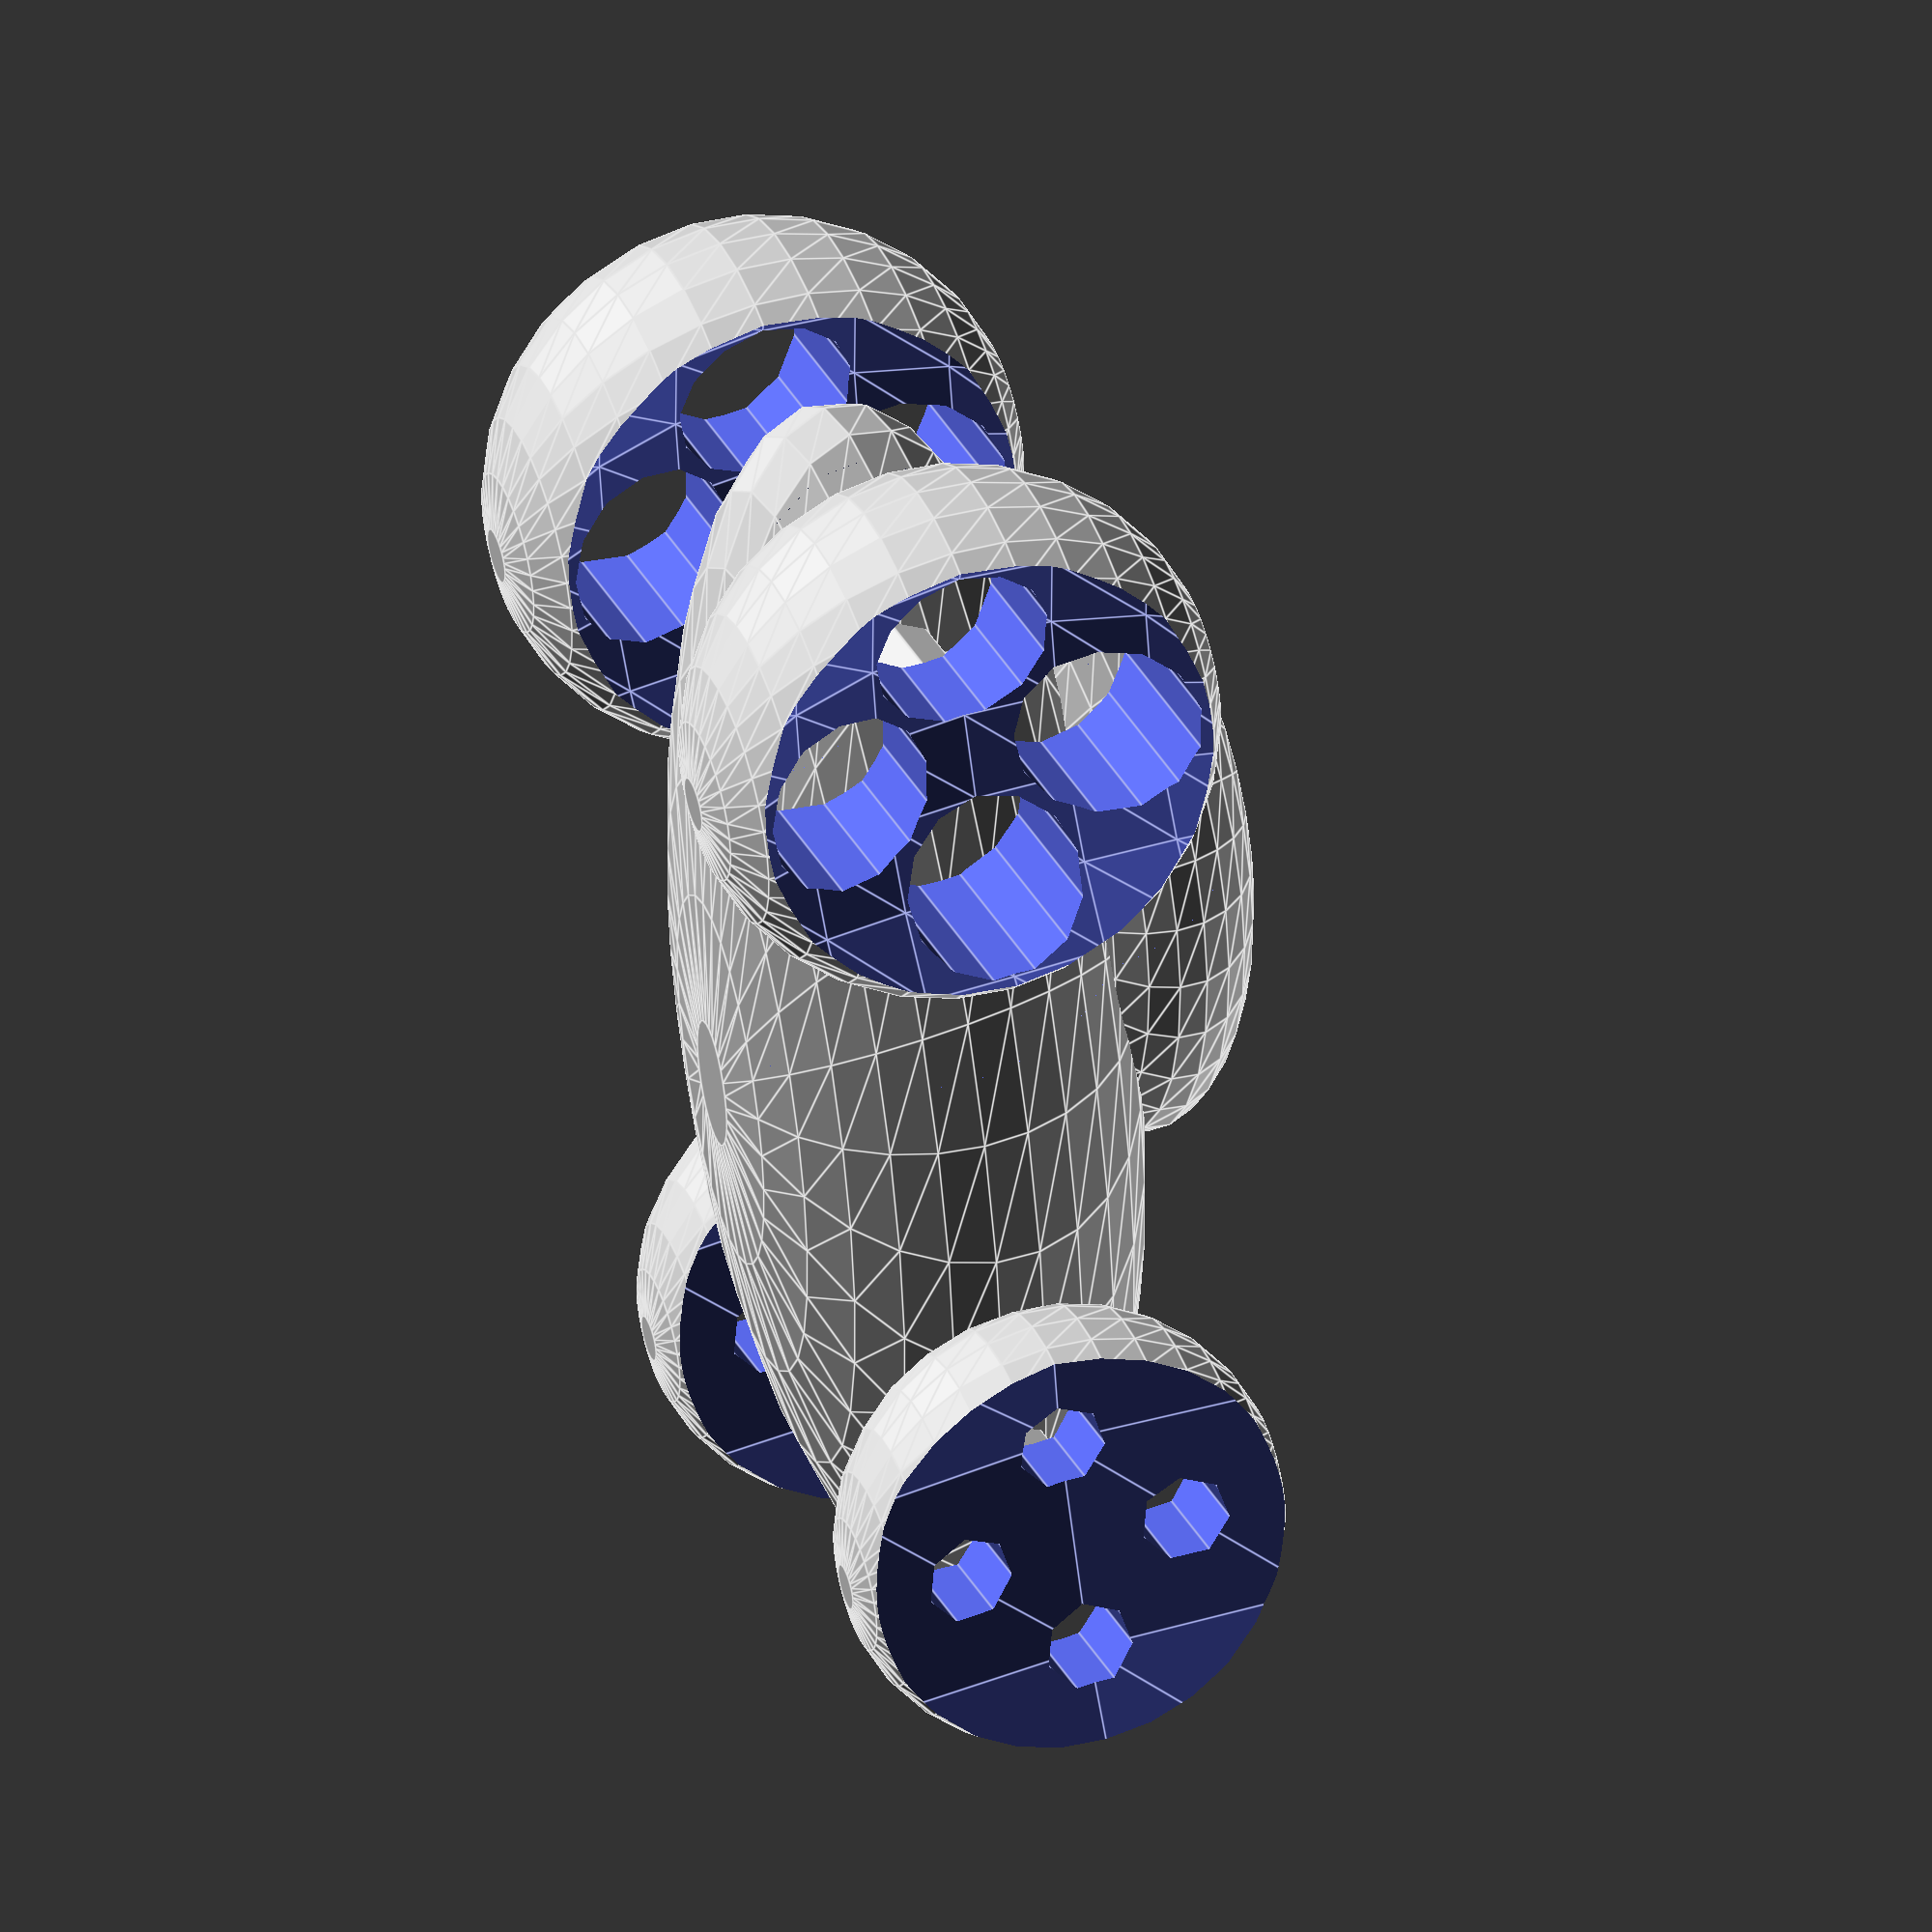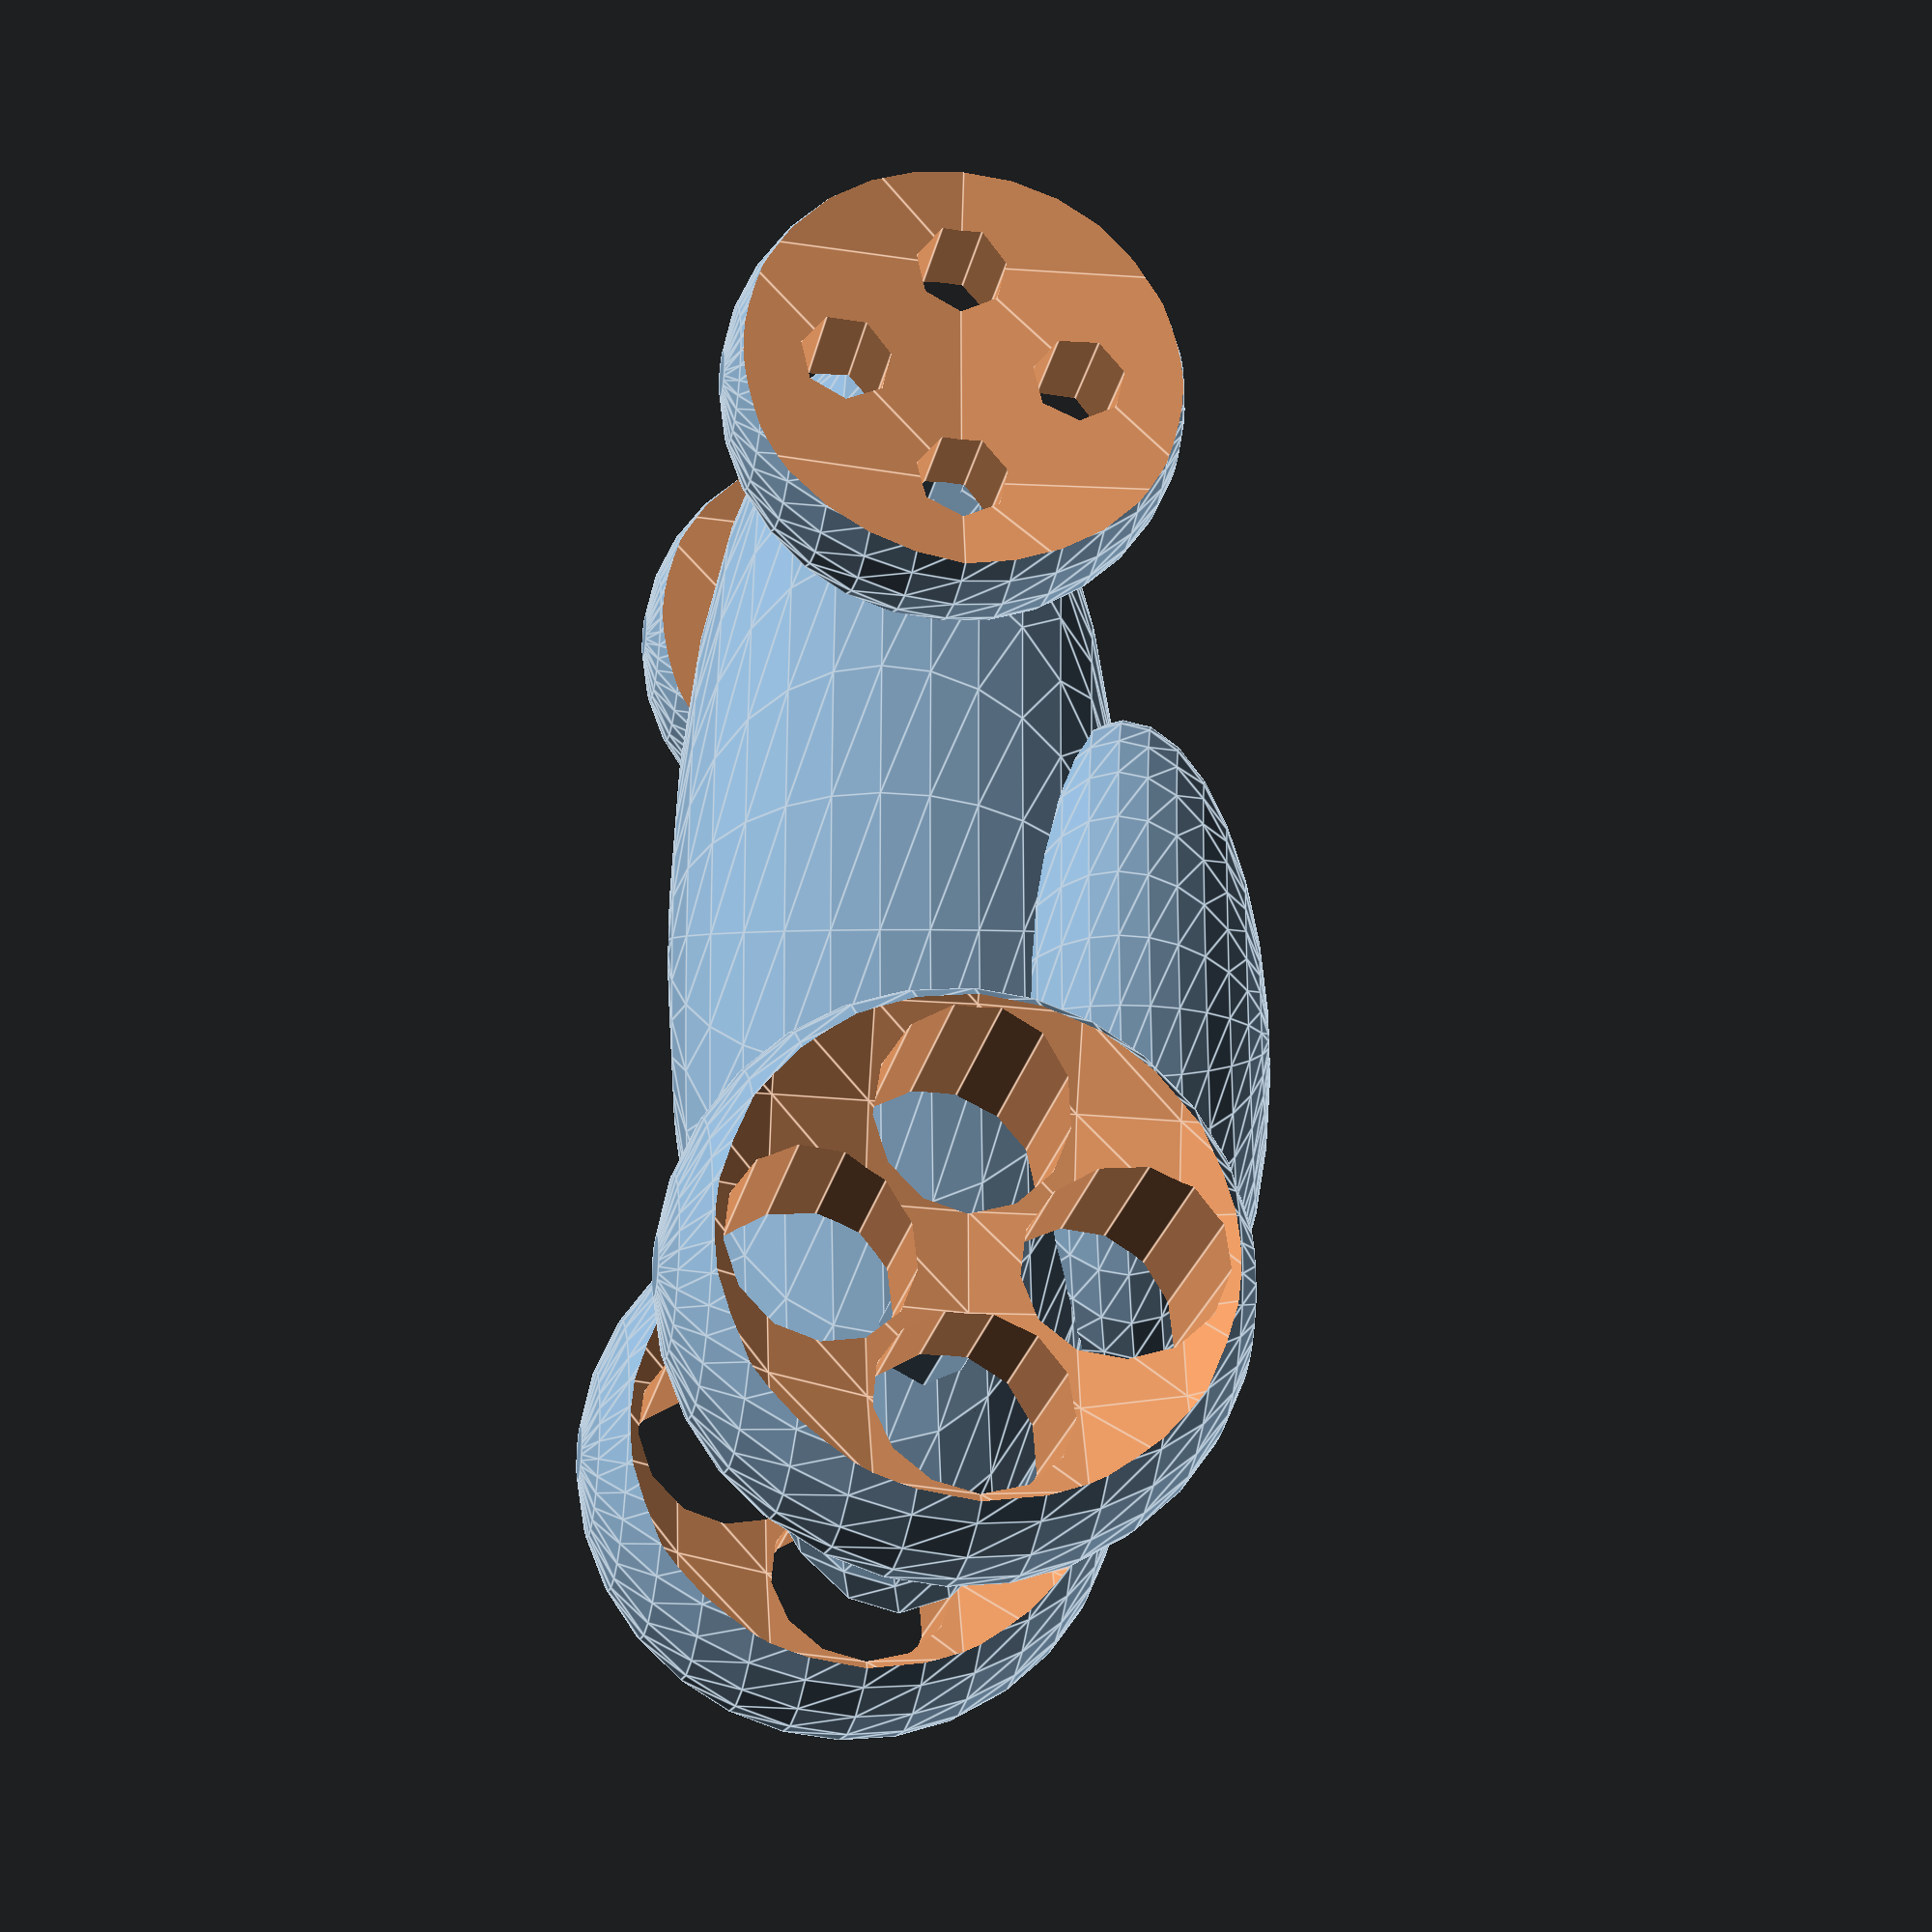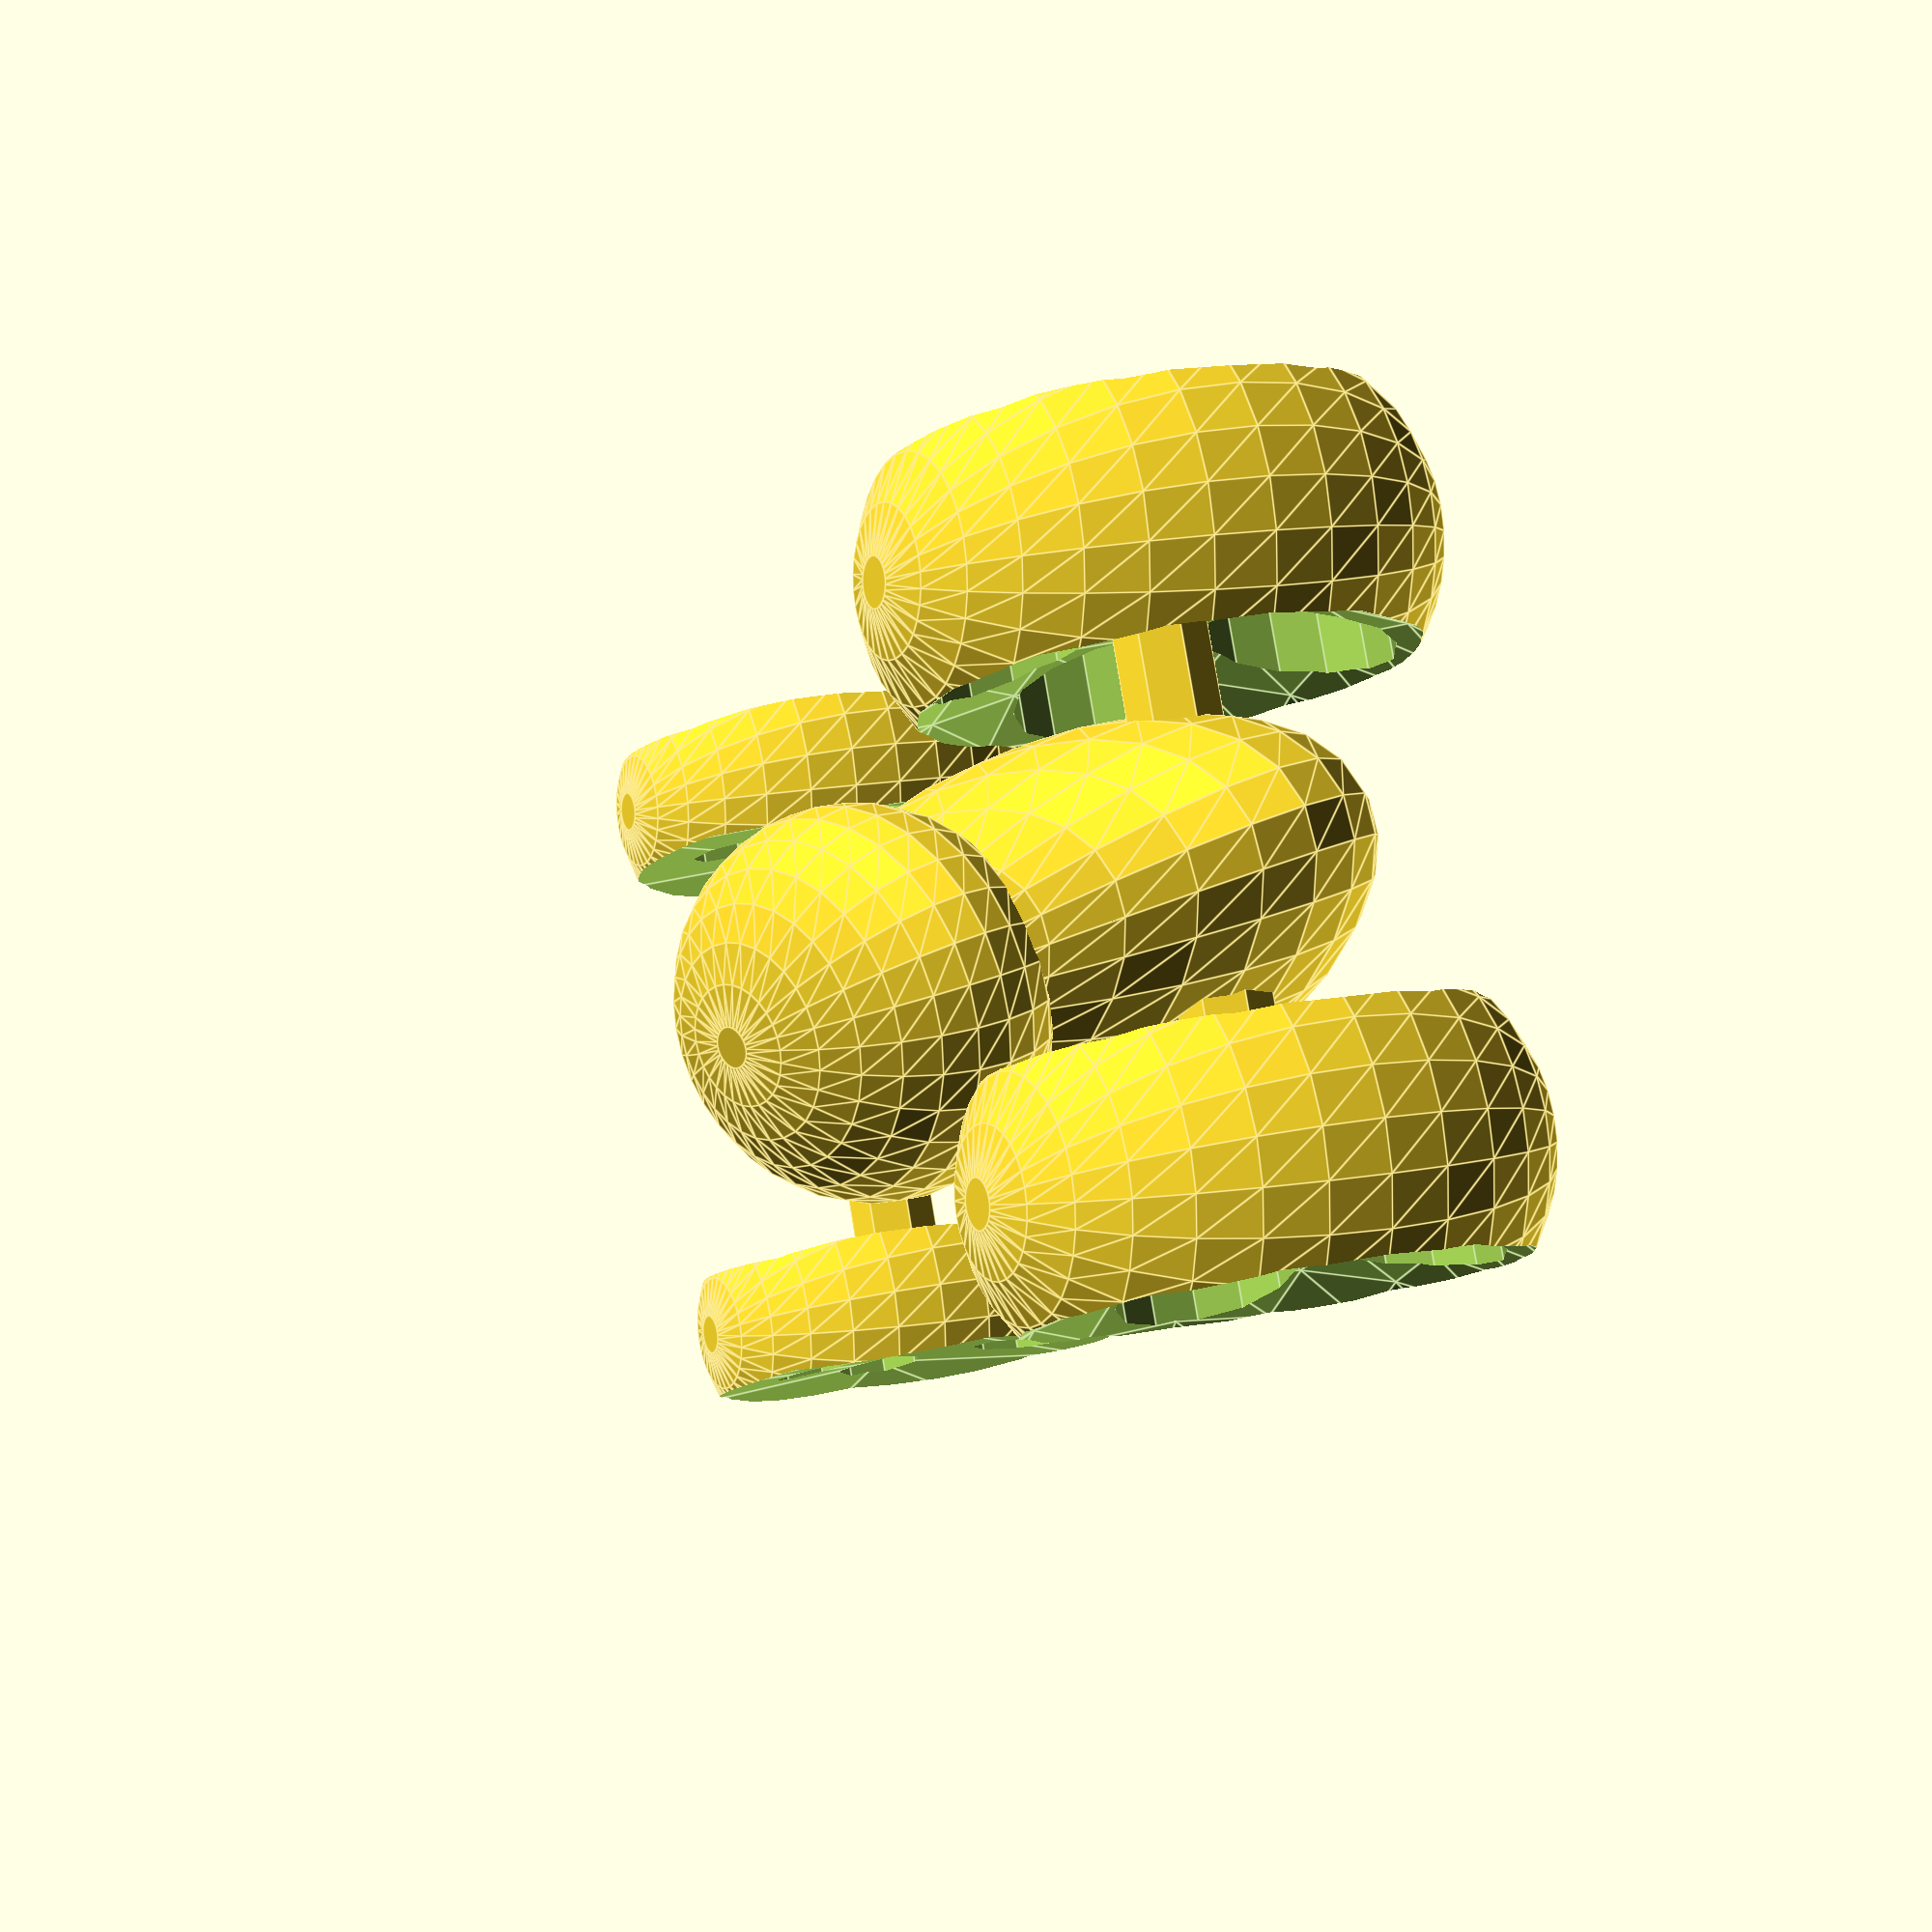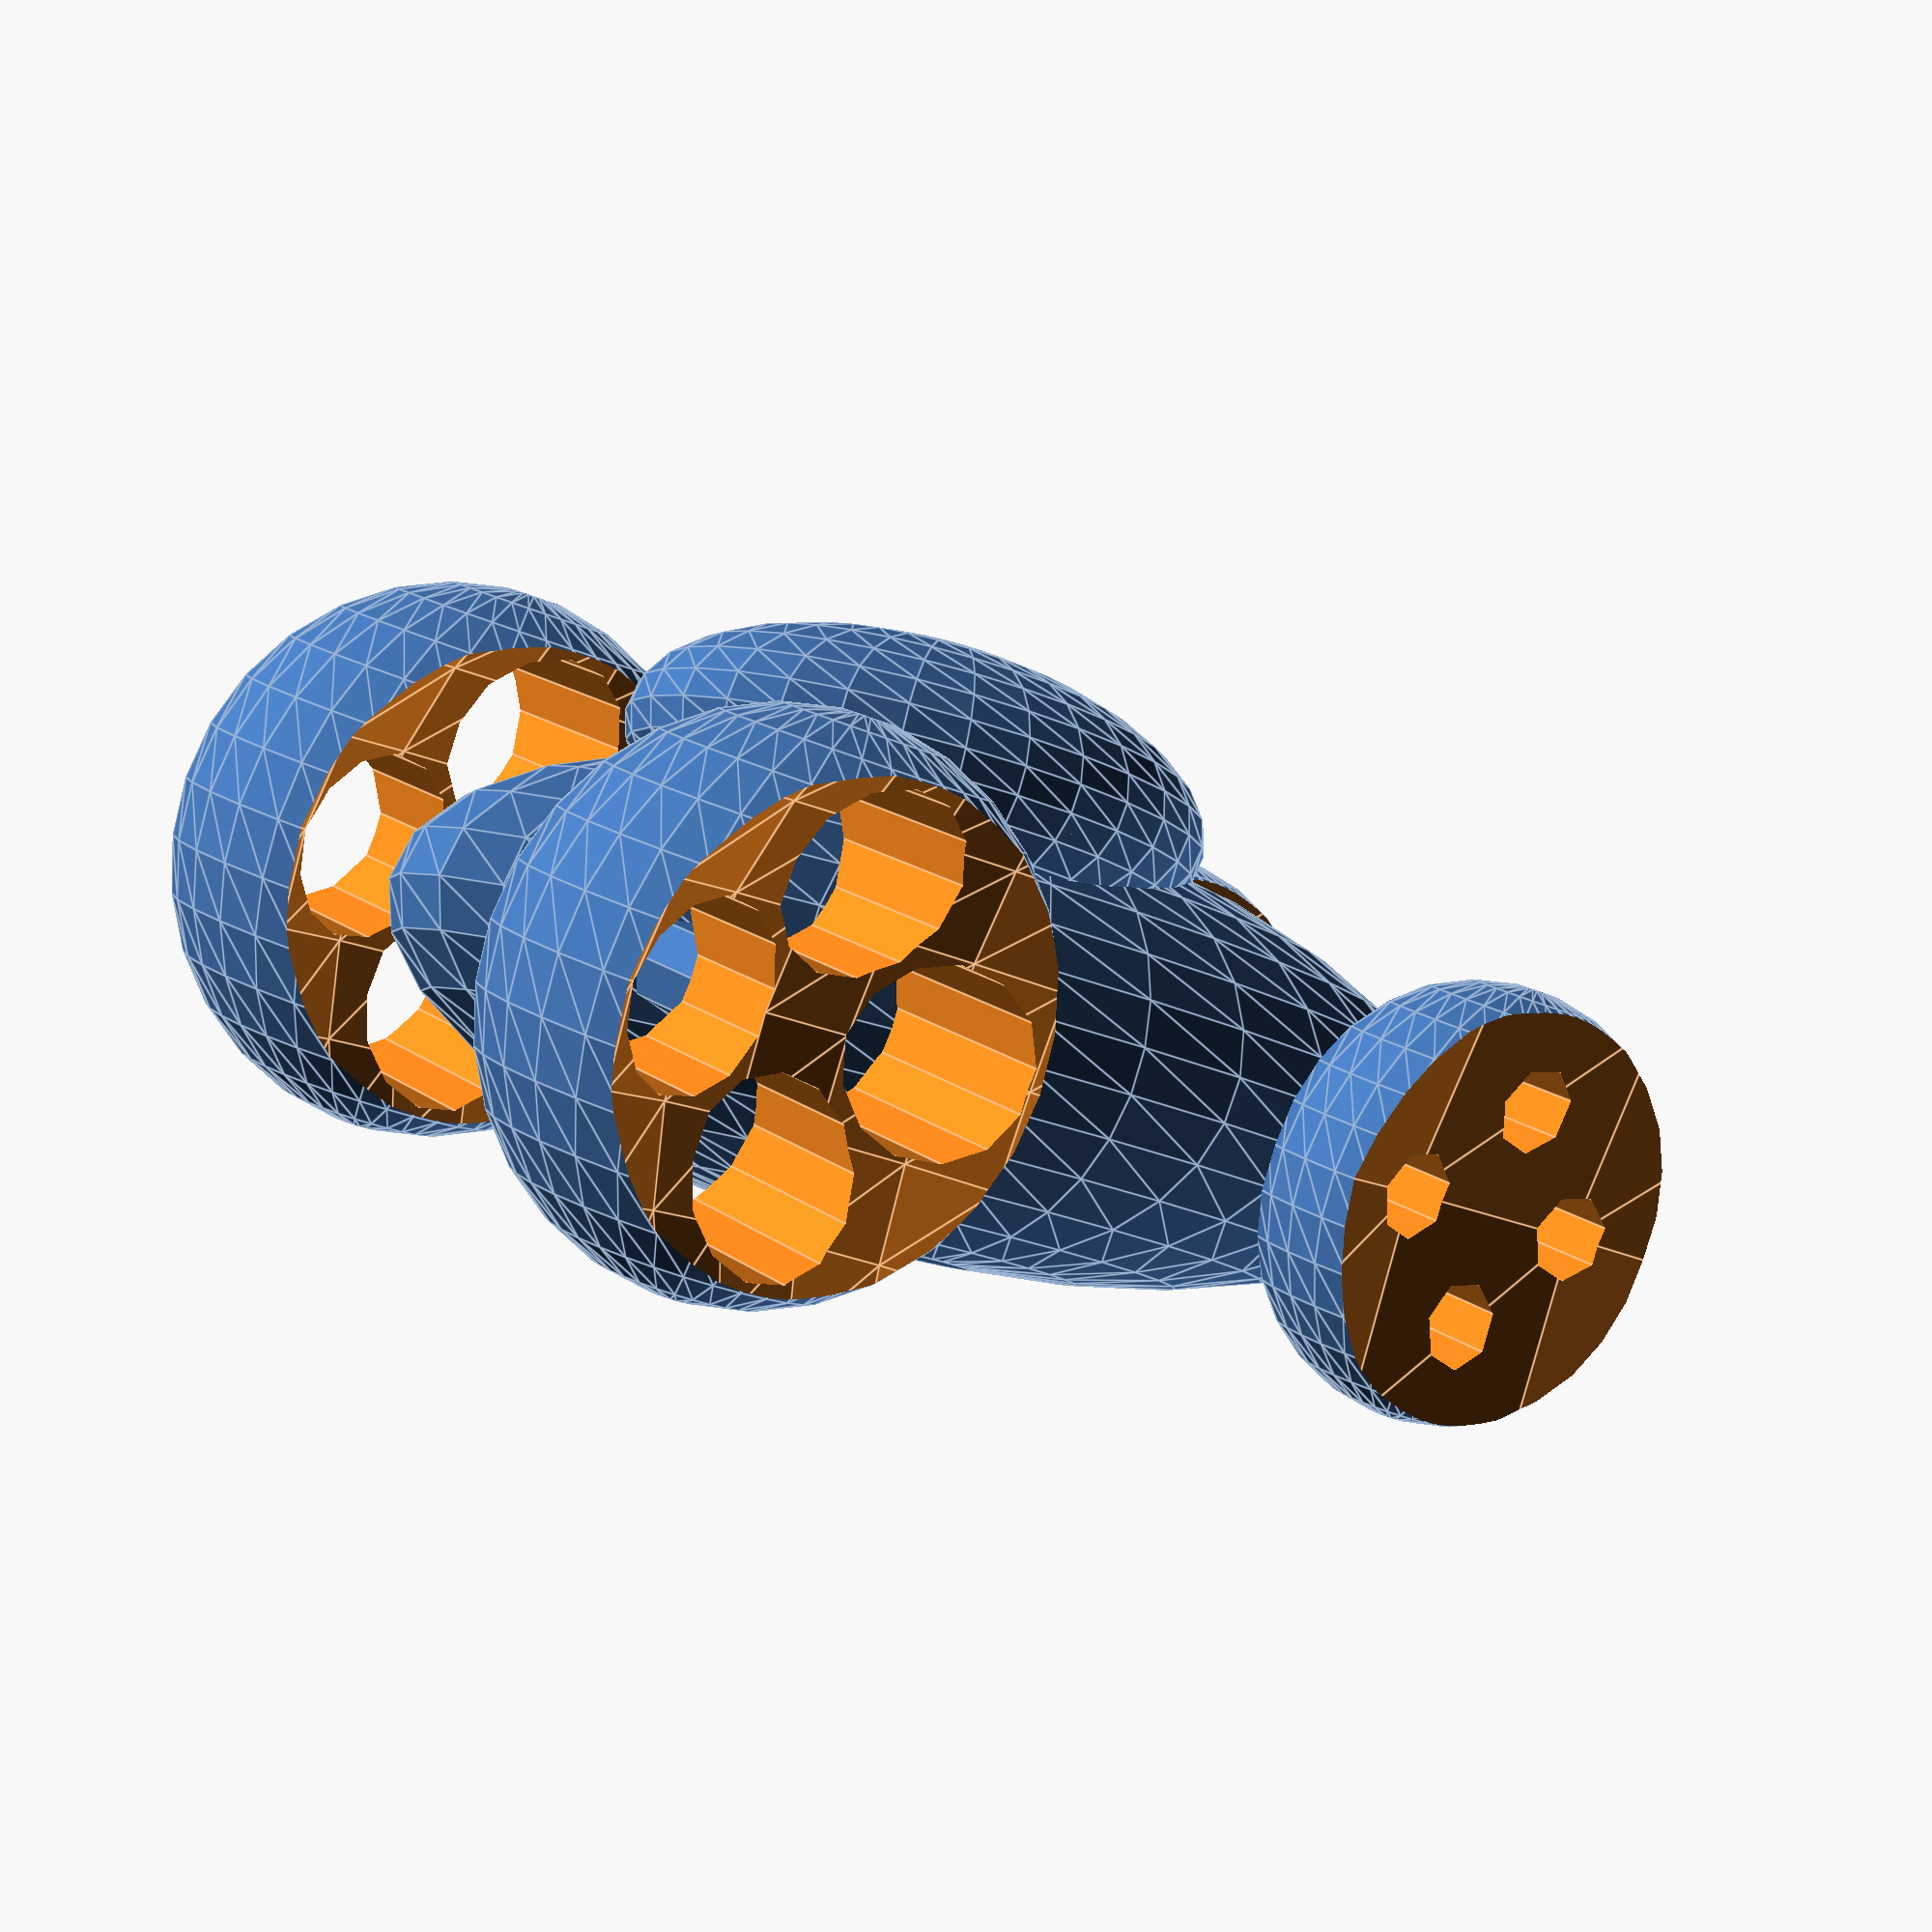
<openscad>
// NOTES: Resize lets you scale something to actual dimensions

// RESOLUTION SETTINGS
//$fa = 1;
//$fs = 0.4;

wheel_radius = 6;
base_height = 20;
base_top = 12;
wheel_track = 15;
wheel_size = 20;
wheel_rotation = 40;

// CAR BODY
scale([1.2, 1, 1.2])
{
	rotate([wheel_rotation/3, 0, 0])
	{
		// BASE
		resize([60, 20, base_height])
			sphere(r = 50);
		//cube([60, 20, base_height], center = true);
		// TOP
		translate([5, 0, (base_height/2) 	- 0.01])
			resize([30, 20, base_top])
				sphere(r = 30);
			//cube([30, 20, base_top], center = true);
	}

// WHEELS
// FRONT LEFT
translate([-20, -wheel_track, 0])
	wheel(wheel_radius = 10, side_spheres_radius = 50, hub_thickness = 4, cylinder_radius = 2);
	
// FRONT RIGHT
translate([-20, wheel_track, 0])
	wheel(wheel_radius = 10, side_spheres_radius = 50, hub_thickness = 4, cylinder_radius = 2);

// REAR RIGHT
translate([20, wheel_track, 0])
	wheel(wheel_radius = 12, side_spheres_radius = 20, hub_thickness = 6, cylinder_radius = 4);
	
// REAR LEFT
translate([20, -wheel_track, 0])
	wheel(wheel_radius = 12, side_spheres_radius = 20, hub_thickness = 6, cylinder_radius = 4);

// AXLES
// FRONT
translate([-20, 0, 0])
	rotate([90, 0, 0])
		cylinder(h = wheel_track * 2, r = 2, center = true);
// REAR
translate([20, 0, 0])
	rotate([90, 0, 0])
		cylinder(h = wheel_track * 2, r = 2, center = true);
}

module wheel(wheel_radius=10,
    side_spheres_radius=50,
    hub_thickness=4,
    cylinder_radius=2) 
{
    cylinder_height=2*wheel_radius;
    difference() {
        // Wheel sphere
        sphere(r=wheel_radius);
        // Side sphere 1
        translate([0,side_spheres_radius + hub_thickness/2,0])
            sphere(r=side_spheres_radius);
        // Side sphere 2
        translate([0,- (side_spheres_radius + hub_thickness/2),0])
            sphere(r=side_spheres_radius);
        // Cylinder 1
        translate([wheel_radius/2,0,0])
            rotate([90,0,0])
            cylinder(h=cylinder_height,r=cylinder_radius,center=true);
        // Cylinder 2
        translate([0,0,wheel_radius/2])
            rotate([90,0,0])
            cylinder(h=cylinder_height,r=cylinder_radius,center=true);
        // Cylinder 3
        translate([-wheel_radius/2,0,0])
            rotate([90,0,0])
            cylinder(h=cylinder_height,r=cylinder_radius,center=true);
        // Cylinder 4
        translate([0,0,-wheel_radius/2])
            rotate([90,0,0])
            cylinder(h=cylinder_height,r=cylinder_radius,center=true);
    }
}
</openscad>
<views>
elev=312.2 azim=289.2 roll=248.8 proj=o view=edges
elev=201.7 azim=271.2 roll=281.0 proj=p view=edges
elev=165.8 azim=155.2 roll=112.9 proj=p view=edges
elev=266.9 azim=321.5 roll=199.1 proj=p view=edges
</views>
